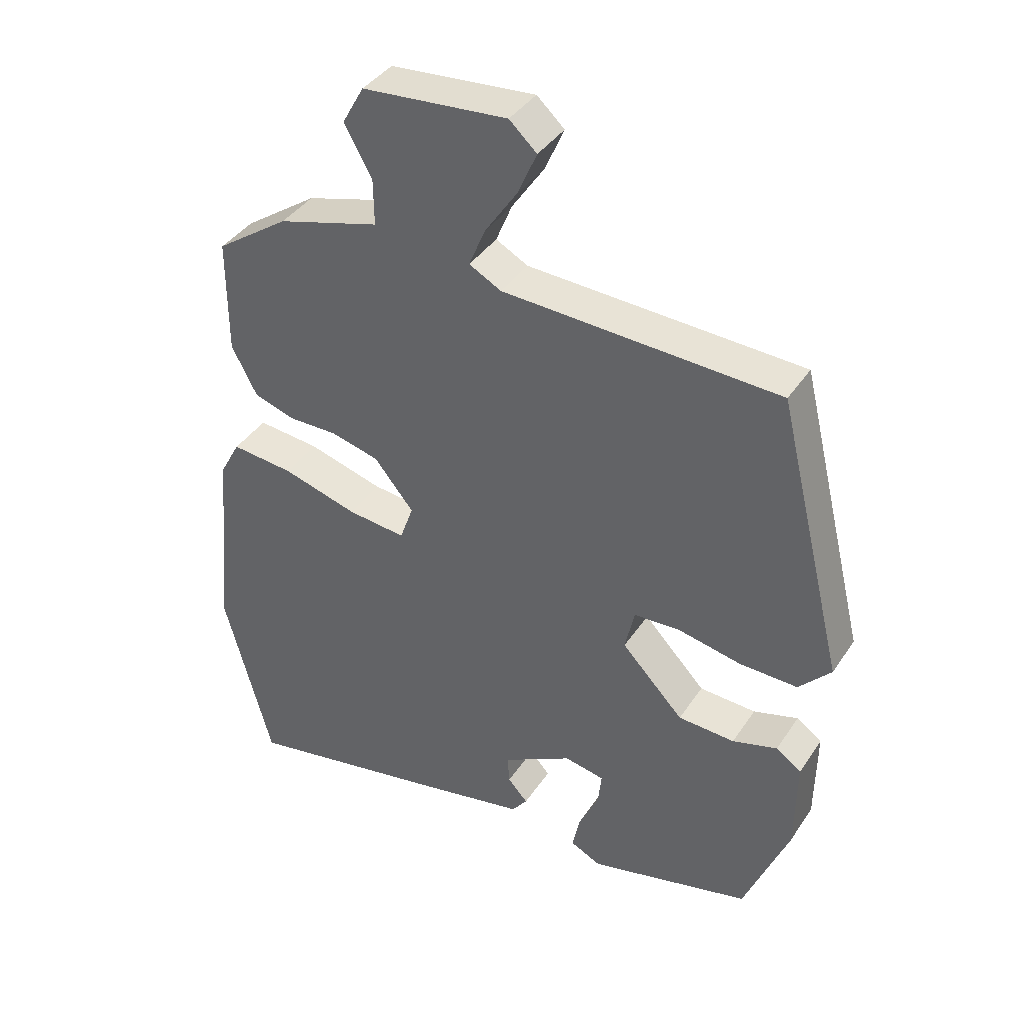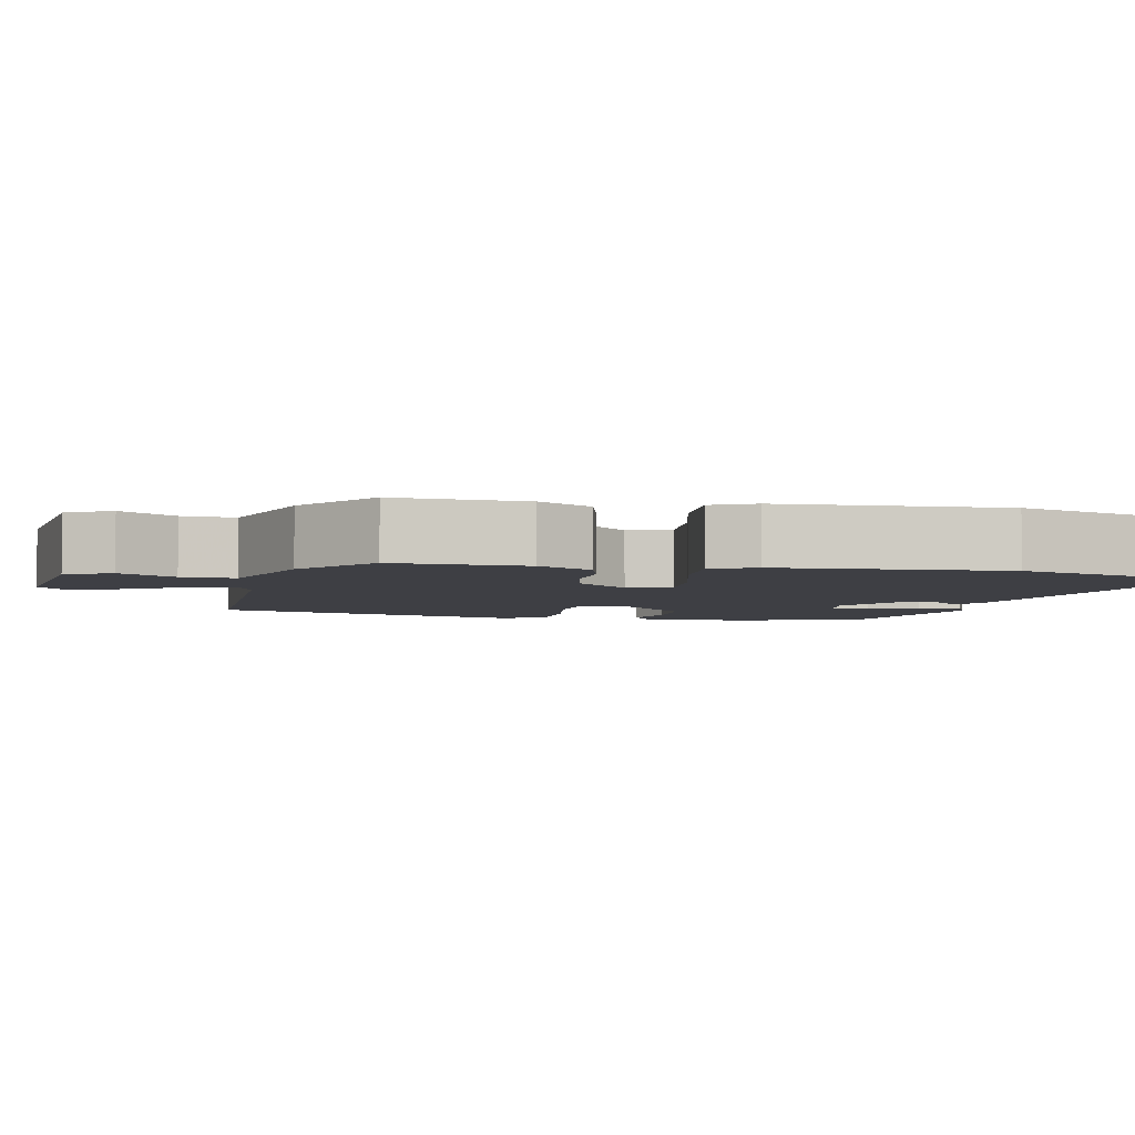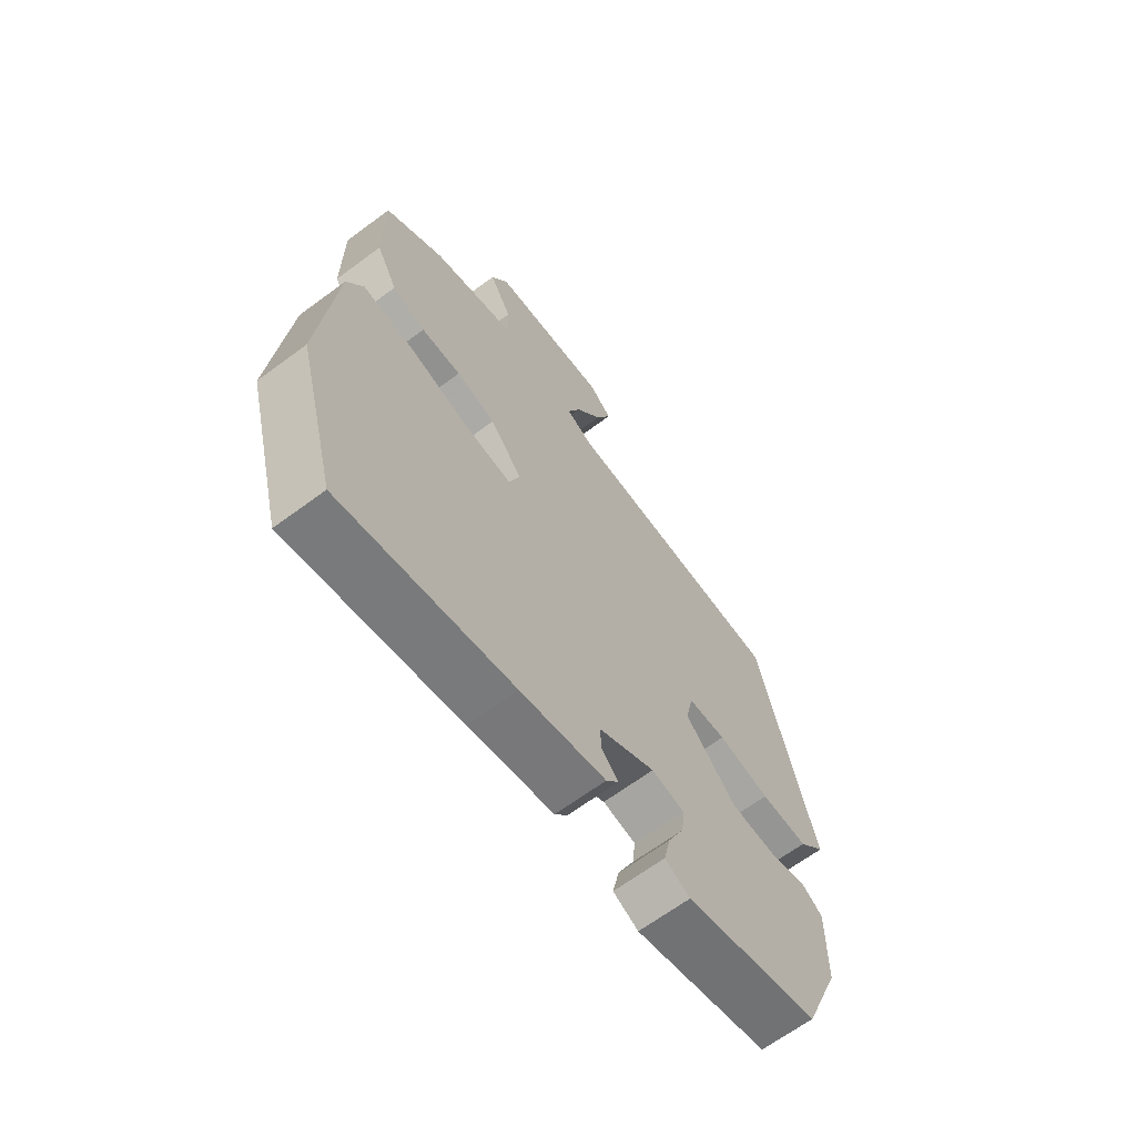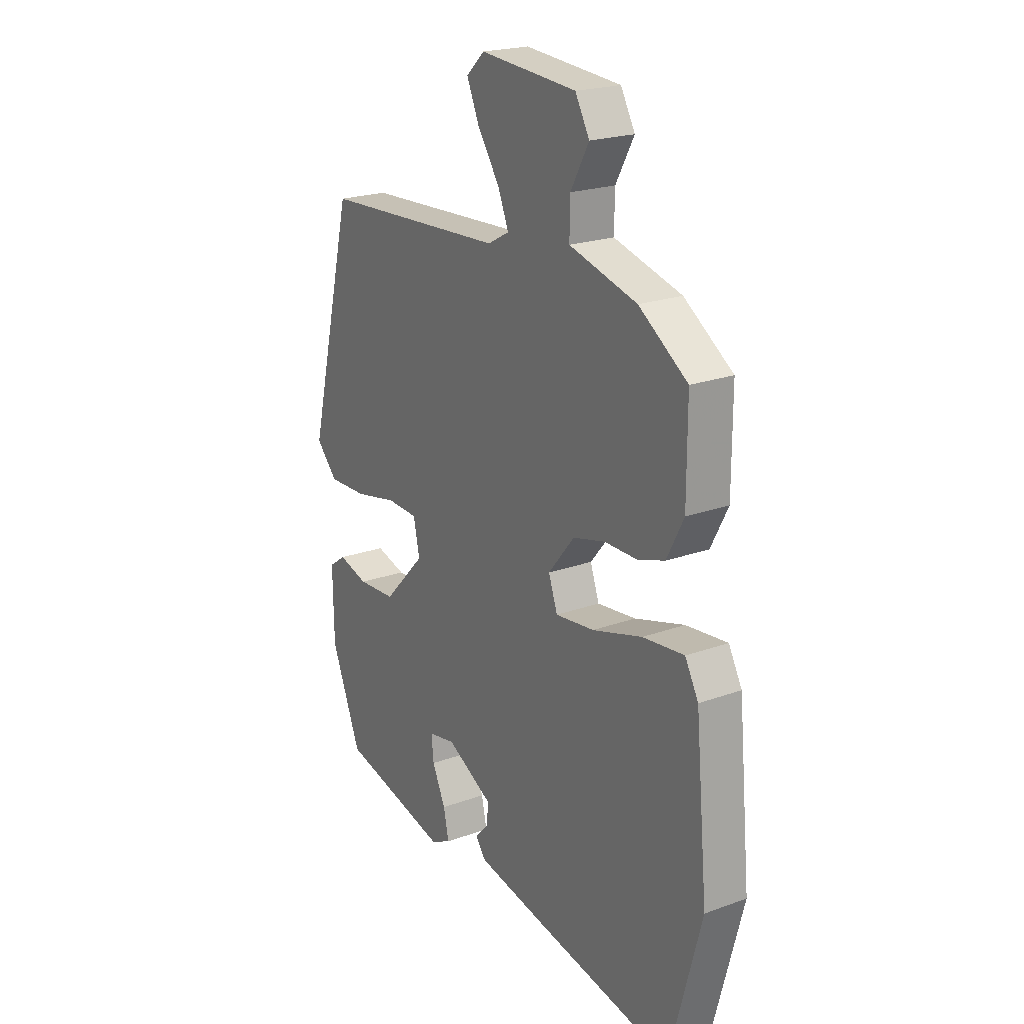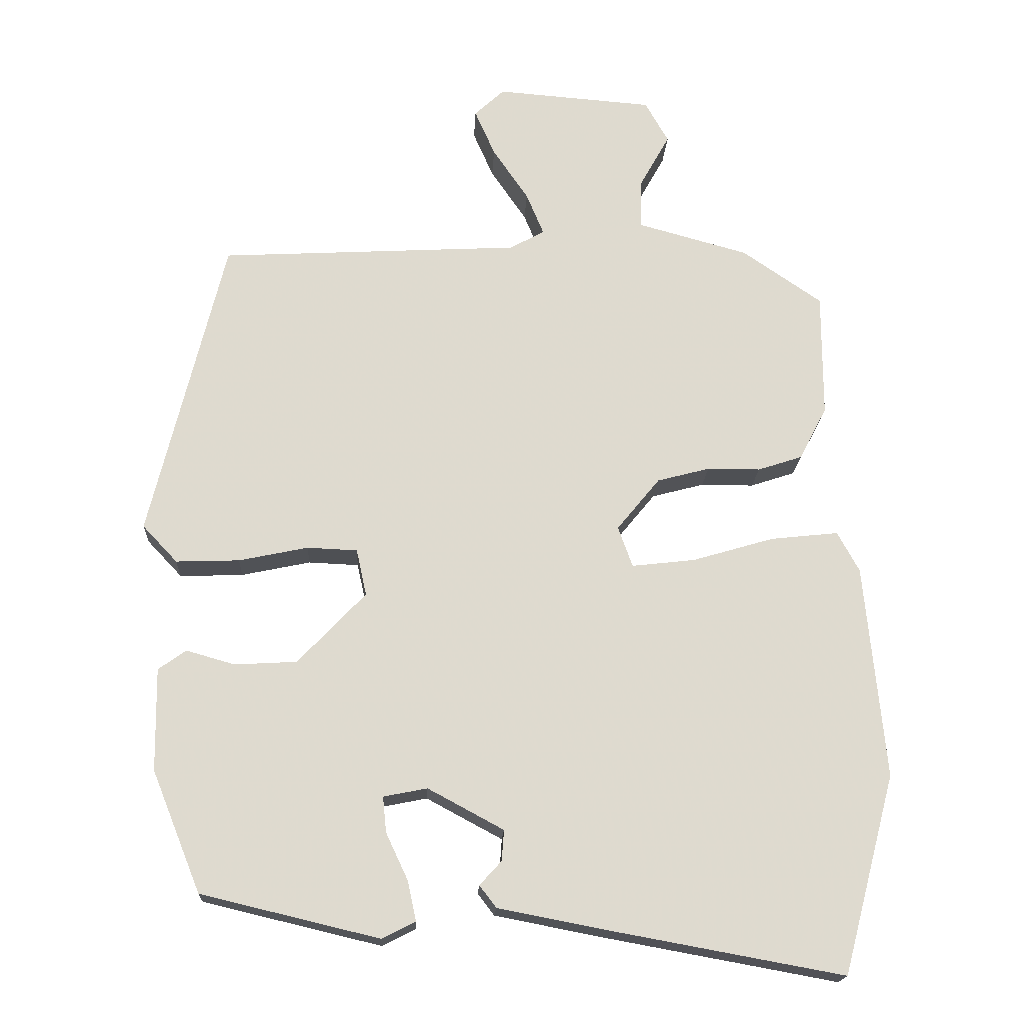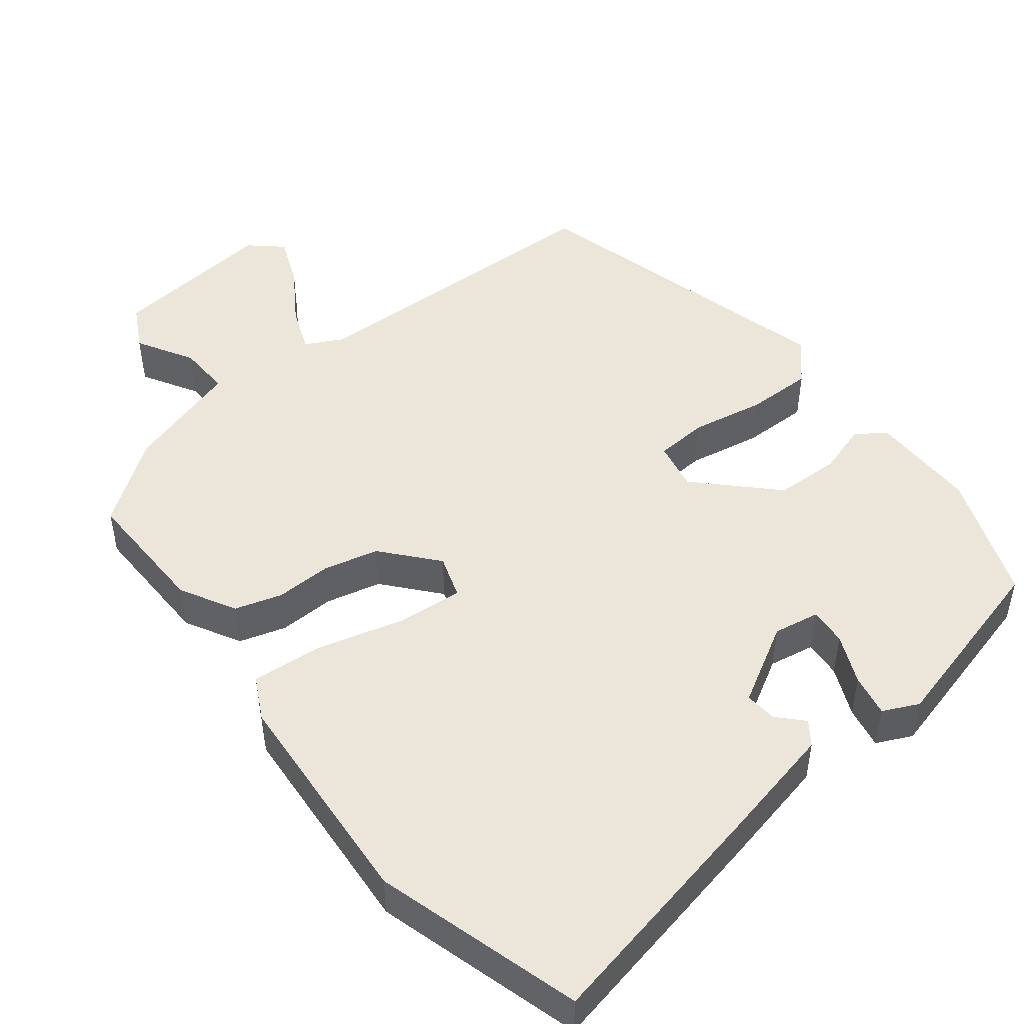
<metadata>
{"format":"obj","ext":"obj","renderer":"f3d","projection":"perspective","resolution":1024,"background":"white","views":[{"elev":39.1,"azim":-149.9,"up":"+Z"},{"elev":-4.4,"azim":75.5,"up":"+Y"},{"elev":-65.9,"azim":126.7,"up":"+Z"},{"elev":21.5,"azim":57.2,"up":"+Z"},{"elev":-18.5,"azim":-2.7,"up":"+Z"},{"elev":48.5,"azim":140.5,"up":"+Y"}]}
</metadata>
<code>
v -0.385 0.07 -0.469
v -0.452 0.07 -0.303
v -0.454 0.07 -0.162
v -0.416 0.07 -0.135
v -0.349 0.07 -0.154
v -0.264 0.07 -0.149
v -0.171 0.07 -0.051
v -0.185 0.07 0.013
v -0.254 0.07 0.016
v -0.349 0.07 -0.004
v -0.436 0.07 -0.007
v -0.484 0.07 0.044
v -0.382 0.07 0.462
v 0.031 0.07 0.484
v 0.079 0.07 0.51
v 0.055 0.07 0.568
v 0.006 0.07 0.64
v -0.022 0.07 0.704
v 0.019 0.07 0.742
v 0.235 0.07 0.725
v 0.267 0.07 0.668
v 0.226 0.07 0.594
v 0.225 0.07 0.525
v 0.377 0.07 0.483
v 0.486 0.07 0.408
v 0.486 0.07 0.236
v 0.448 0.07 0.163
v 0.387 0.07 0.143
v 0.314 0.07 0.143
v 0.242 0.07 0.124
v 0.183 0.07 0.052
v 0.203 0.07 -0.004
v 0.29 0.07 0.006
v 0.402 0.07 0.039
v 0.495 0.07 0.049
v 0.525 0.07 -0.006
v 0.553 0.07 -0.3
v 0.481 0.07 -0.572
v 0.168 0.07 -0.515
v 0.012 0.07 -0.485
v -0.011 0.07 -0.455
v 0.019 0.07 -0.422
v 0.022 0.07 -0.38
v -0.082 0.07 -0.324
v -0.142 0.07 -0.336
v -0.137 0.07 -0.385
v -0.107 0.07 -0.449
v -0.095 0.07 -0.504
v -0.141 0.07 -0.527
v -0.385 0 -0.469
v -0.452 0 -0.303
v -0.454 0 -0.162
v -0.416 0 -0.135
v -0.349 0 -0.154
v -0.264 0 -0.149
v -0.171 0 -0.051
v -0.185 0 0.013
v -0.254 0 0.016
v -0.349 0 -0.004
v -0.436 0 -0.007
v -0.484 0 0.044
v -0.382 0 0.462
v 0.031 0 0.484
v 0.079 0 0.51
v 0.055 0 0.568
v 0.006 0 0.64
v -0.022 0 0.704
v 0.019 0 0.742
v 0.235 0 0.725
v 0.267 0 0.668
v 0.226 0 0.594
v 0.225 0 0.525
v 0.377 0 0.483
v 0.486 0 0.408
v 0.486 0 0.236
v 0.448 0 0.163
v 0.387 0 0.143
v 0.314 0 0.143
v 0.242 0 0.124
v 0.183 0 0.052
v 0.203 0 -0.004
v 0.29 0 0.006
v 0.402 0 0.039
v 0.495 0 0.049
v 0.525 0 -0.006
v 0.553 0 -0.3
v 0.481 0 -0.572
v 0.168 0 -0.515
v 0.012 0 -0.485
v -0.011 0 -0.455
v 0.019 0 -0.422
v 0.022 0 -0.38
v -0.082 0 -0.324
v -0.142 0 -0.336
v -0.137 0 -0.385
v -0.107 0 -0.449
v -0.095 0 -0.504
v -0.141 0 -0.527
f 46 47 48 49
f 45 46 49 1
f 39 40 41 42
f 39 42 43
f 38 39 43
f 37 38 43 44
f 33 34 35 36
f 32 33 36 37
f 26 27 28 29
f 26 29 30
f 23 24 25 26
f 23 26 30
f 19 20 21 22
f 19 22 23
f 16 17 18 19
f 15 16 19 23
f 14 15 23 30
f 9 10 11 12
f 8 9 12 13
f 2 3 4 5
f 45 1 2 5
f 44 45 5 6
f 32 37 44 6
f 13 14 30 31
f 8 13 31 32
f 7 8 32
f 6 7 32
f 98 97 96 95
f 50 98 95 94
f 91 90 89 88
f 92 91 88
f 92 88 87
f 93 92 87 86
f 85 84 83 82
f 86 85 82 81
f 78 77 76 75
f 79 78 75
f 75 74 73 72
f 79 75 72
f 71 70 69 68
f 72 71 68
f 68 67 66 65
f 72 68 65 64
f 79 72 64 63
f 61 60 59 58
f 62 61 58 57
f 54 53 52 51
f 54 51 50 94
f 55 54 94 93
f 55 93 86 81
f 80 79 63 62
f 81 80 62 57
f 81 57 56
f 81 56 55
f 1 50 51 2
f 2 51 52 3
f 3 52 53 4
f 4 53 54 5
f 5 54 55 6
f 6 55 56 7
f 7 56 57 8
f 8 57 58 9
f 9 58 59 10
f 10 59 60 11
f 11 60 61 12
f 12 61 62 13
f 13 62 63 14
f 14 63 64 15
f 15 64 65 16
f 16 65 66 17
f 17 66 67 18
f 18 67 68 19
f 19 68 69 20
f 20 69 70 21
f 21 70 71 22
f 22 71 72 23
f 23 72 73 24
f 24 73 74 25
f 25 74 75 26
f 26 75 76 27
f 27 76 77 28
f 28 77 78 29
f 29 78 79 30
f 30 79 80 31
f 31 80 81 32
f 32 81 82 33
f 33 82 83 34
f 34 83 84 35
f 35 84 85 36
f 36 85 86 37
f 37 86 87 38
f 38 87 88 39
f 39 88 89 40
f 40 89 90 41
f 41 90 91 42
f 42 91 92 43
f 43 92 93 44
f 44 93 94 45
f 45 94 95 46
f 46 95 96 47
f 47 96 97 48
f 48 97 98 49
f 49 98 50 1

</code>
